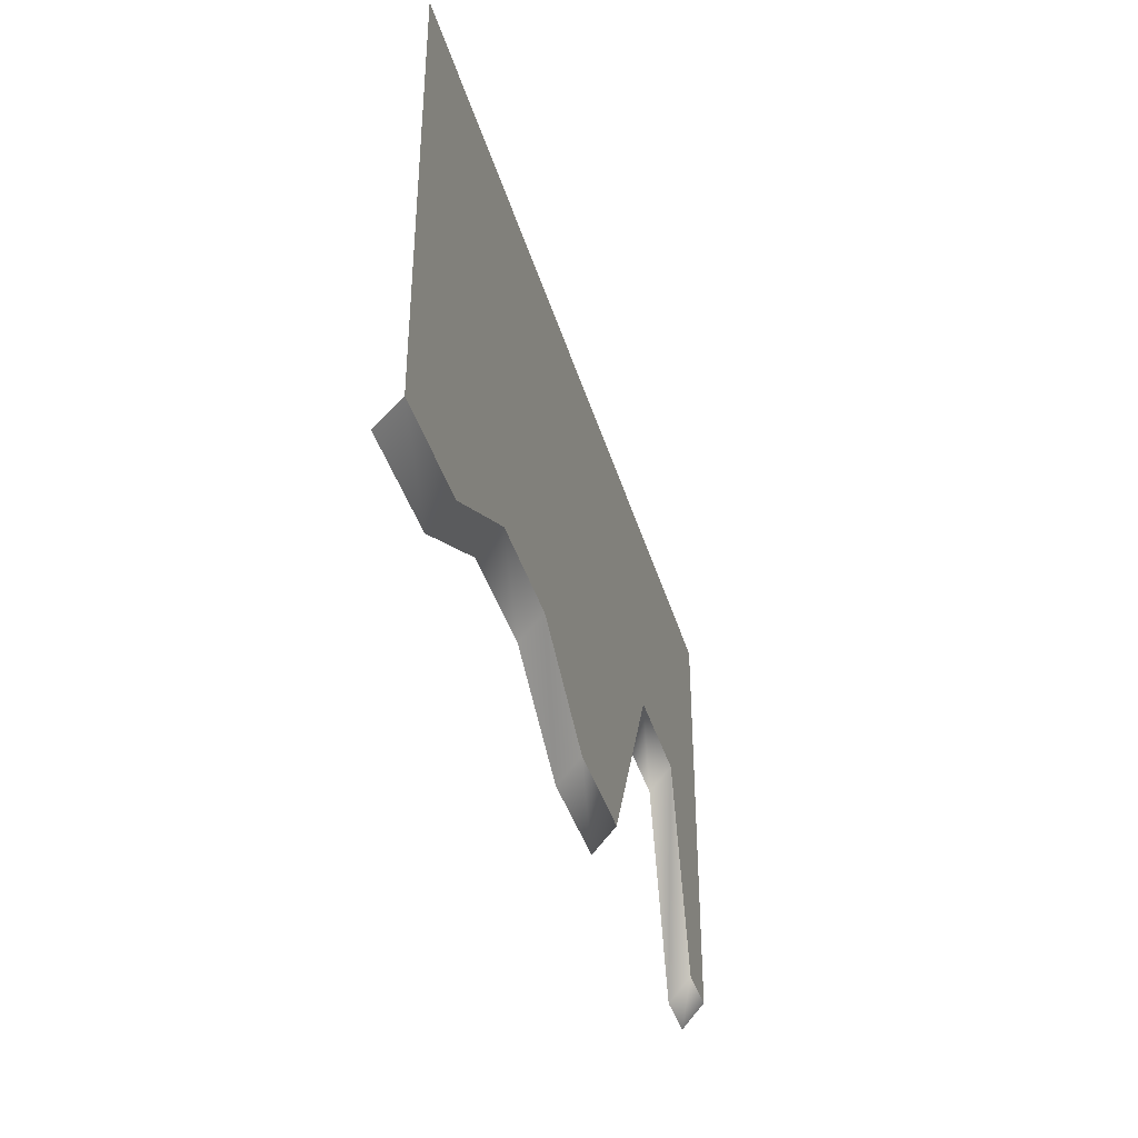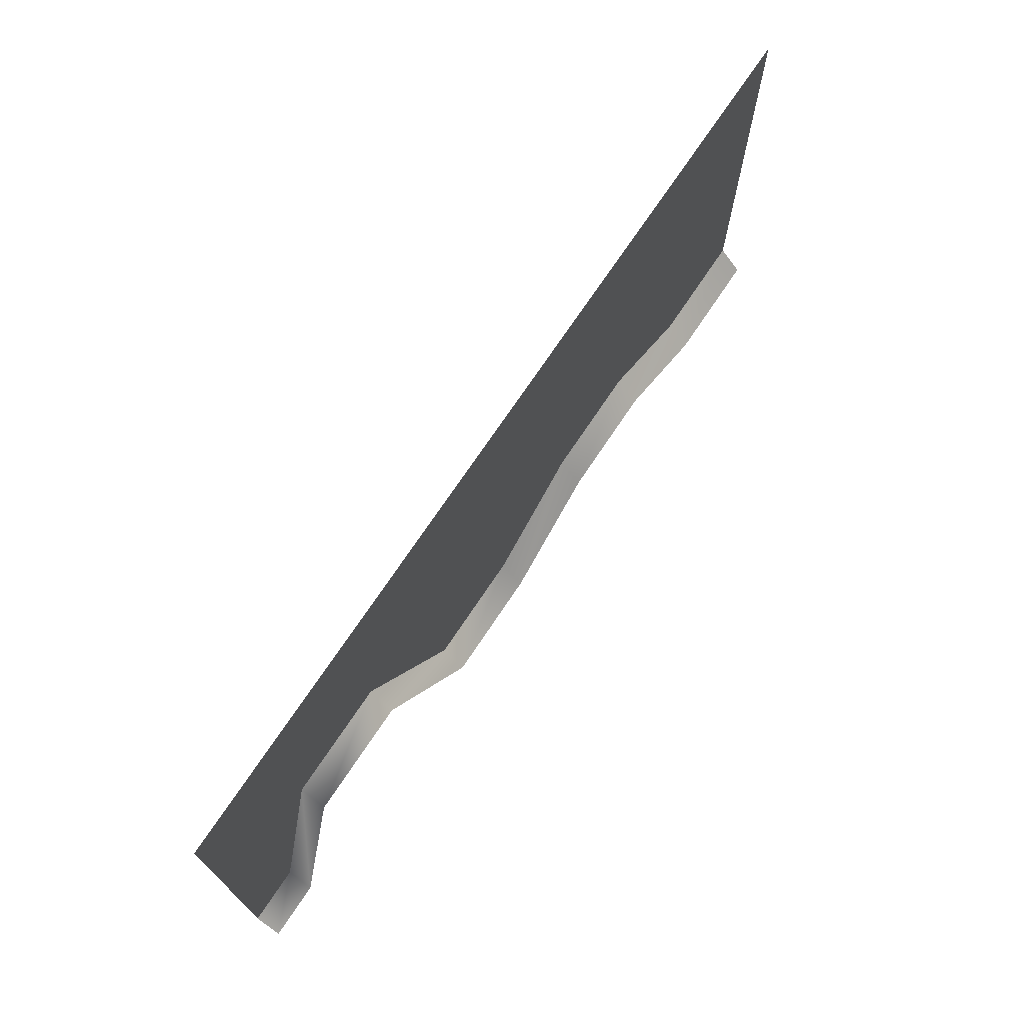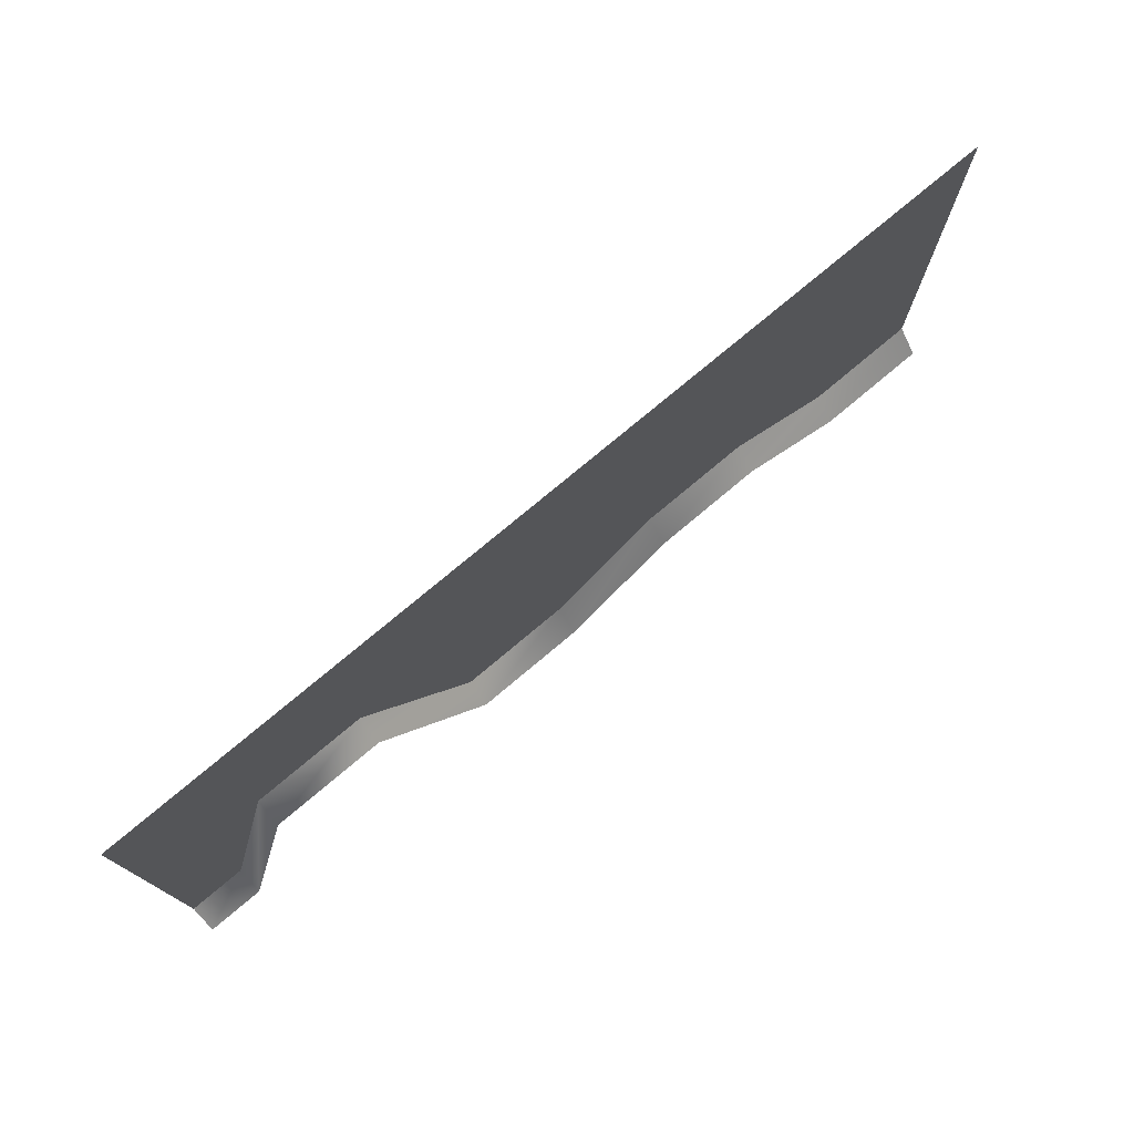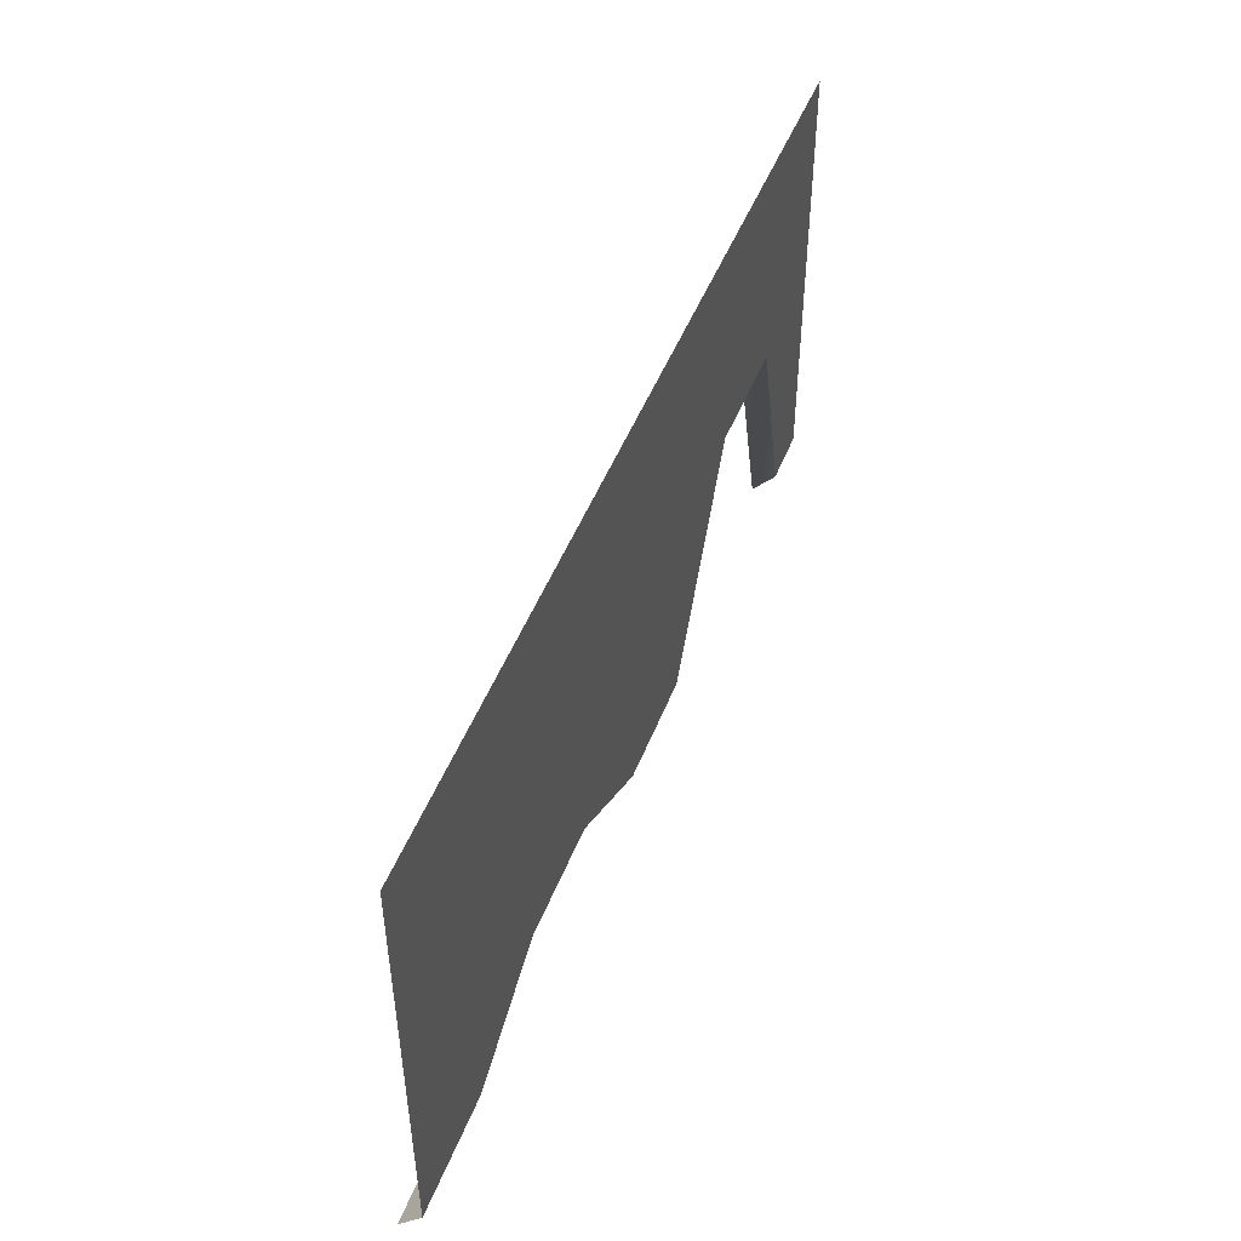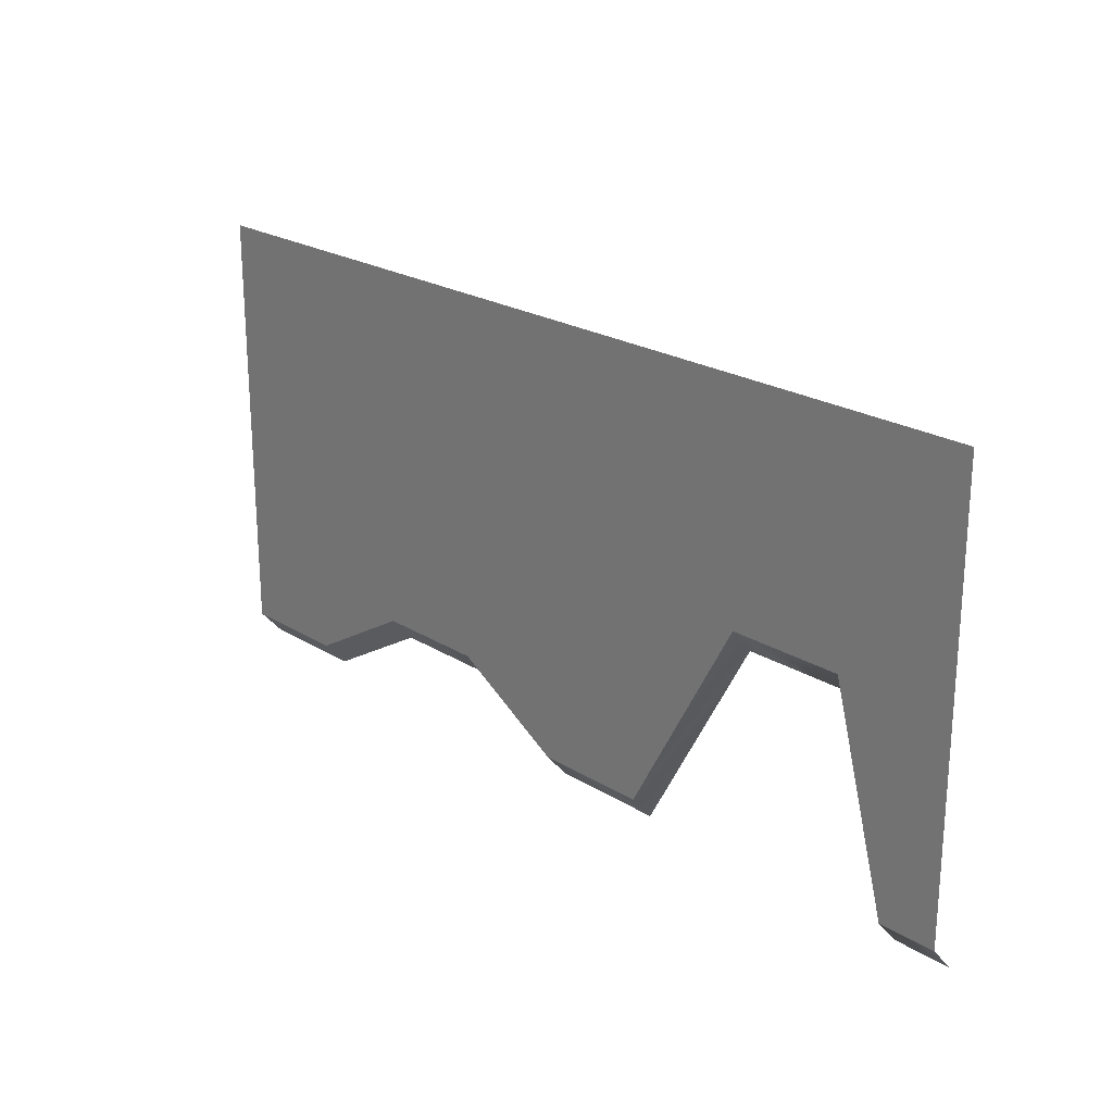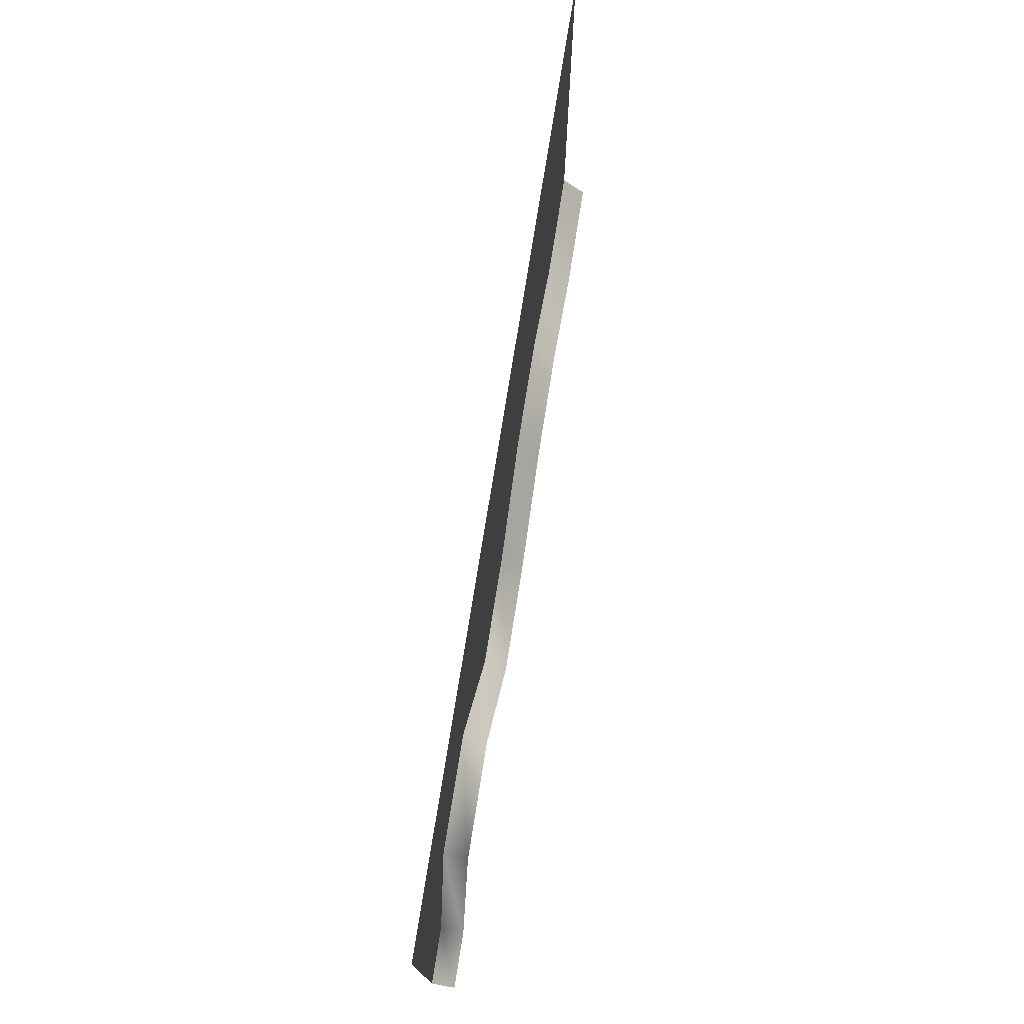
<metadata>
{"format":"obj","ext":"obj","renderer":"f3d","projection":"perspective","resolution":1024,"background":"white","views":[{"elev":-38.6,"azim":105.6,"up":"+Z"},{"elev":71.4,"azim":-56.4,"up":"+Z"},{"elev":75.7,"azim":-40.1,"up":"+Z"},{"elev":48.4,"azim":110.8,"up":"+Z"},{"elev":22.6,"azim":-133.2,"up":"+Z"},{"elev":74.6,"azim":-81.0,"up":"+Z"}]}
</metadata>
<code>
g obj_outdoor_tile_S2
v -0.2518 0.05035 0.5035
v -0.5035 0.05035 0.5035
v -0.5035 0.05035 -0.4467
v -0.2517 0.05035 -0.3006
v -7.683e-08 0.05035 0.5035
v -0 0.05035 -0.3006
v 0.2517 0.05035 0.5035
v 0.2517 0.05035 -0.4467
v 0.5035 0.05035 0.5035
v 0.5035 0.05035 -0.4467
v 0.2517 3.083e-17 -0.5035
v 0.5035 3.083e-17 -0.5035
v 0.5035 0.05035 -0.4467
v 0.2517 0.05035 -0.4467
v -7.683e-08 4.802e-09 -0.3573
v -0 0.05035 -0.3006
v -0.2518 4.802e-09 -0.3573
v -0.2517 0.05035 -0.3006
v -0.5035 3.083e-17 -0.5035
v -0.5035 0.05035 -0.4467
v -1.385 0.05035 0.5035
v -1.51 0.05035 0.5035
v -1.51 0.05035 -0.4467
v -1.385 0.05035 -0.4467
v -1.259 0.05035 0.5035
v -1.259 0.05035 0.01021
v -1.007 0.05035 0.5035
v -1.007 0.05035 0.01021
v -0.7552 0.05035 0.5035
v -0.7552 0.05035 -0.4467
v -0.5035 0.05035 0.5035
v -0.5035 0.05035 -0.4467
v -0.7552 3.083e-17 -0.5035
v -0.5035 3.083e-17 -0.5035
v -0.5035 0.05035 -0.4467
v -0.7552 0.05035 -0.4467
v -1.007 1.921e-08 -0.04656
v -1.007 0.05035 0.01021
v -1.259 1.921e-08 -0.04656
v -1.259 0.05035 0.01021
v -1.385 3.083e-17 -0.5035
v -1.385 0.05035 -0.4467
v -1.51 3.083e-17 -0.5035
v -1.51 0.05035 -0.4467
g obj_outdoor_tile_S2_0
f 3 2 1
f 4 3 1
f 4 1 5
f 6 4 5
f 6 5 7
f 8 6 7
f 8 7 9
f 10 8 9
f 13 12 11
f 14 13 11
f 14 11 15
f 16 14 15
f 16 15 17
f 18 16 17
f 18 17 19
f 20 18 19
f 23 22 21
f 24 23 21
f 24 21 25
f 26 24 25
f 26 25 27
f 28 26 27
f 28 27 29
f 30 28 29
f 30 29 31
f 32 30 31
f 35 34 33
f 36 35 33
f 36 33 37
f 38 36 37
f 38 37 39
f 40 38 39
f 40 39 41
f 42 40 41
f 42 41 43
f 44 42 43

</code>
